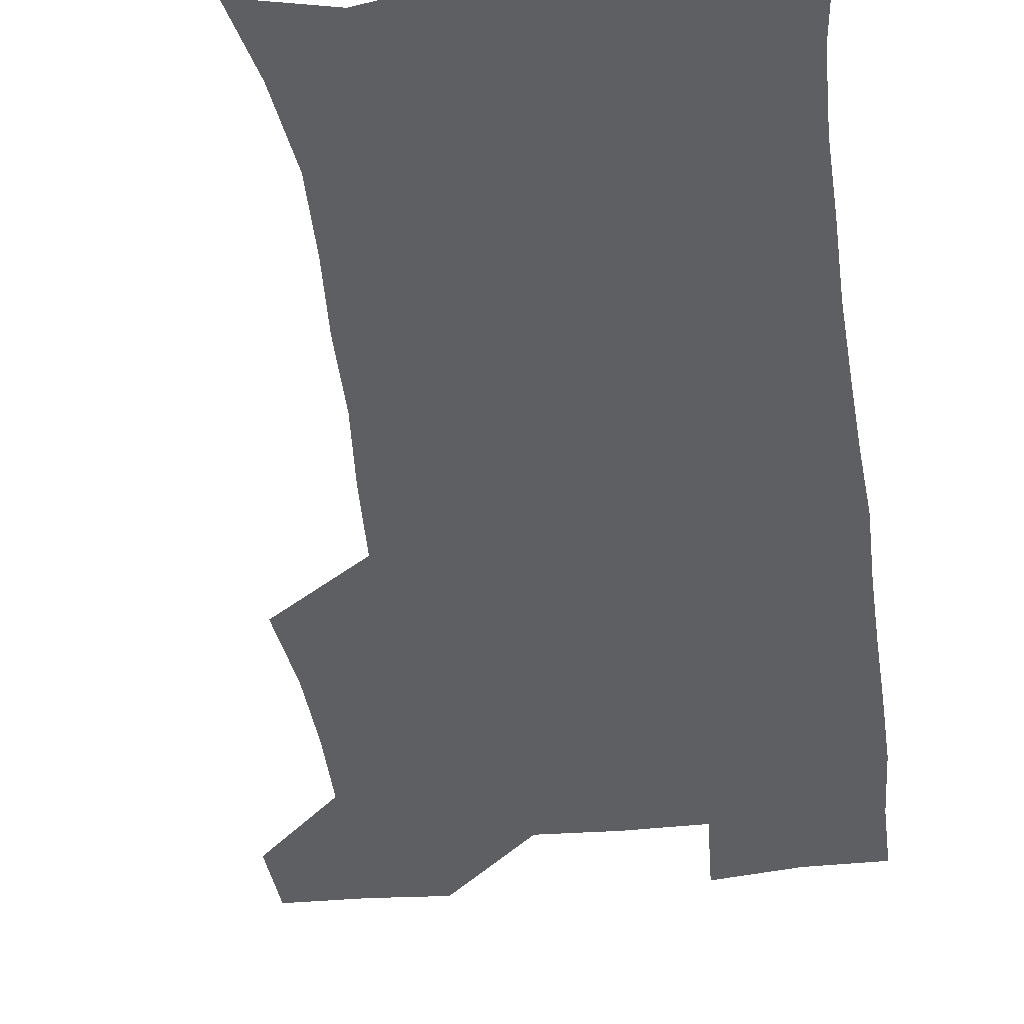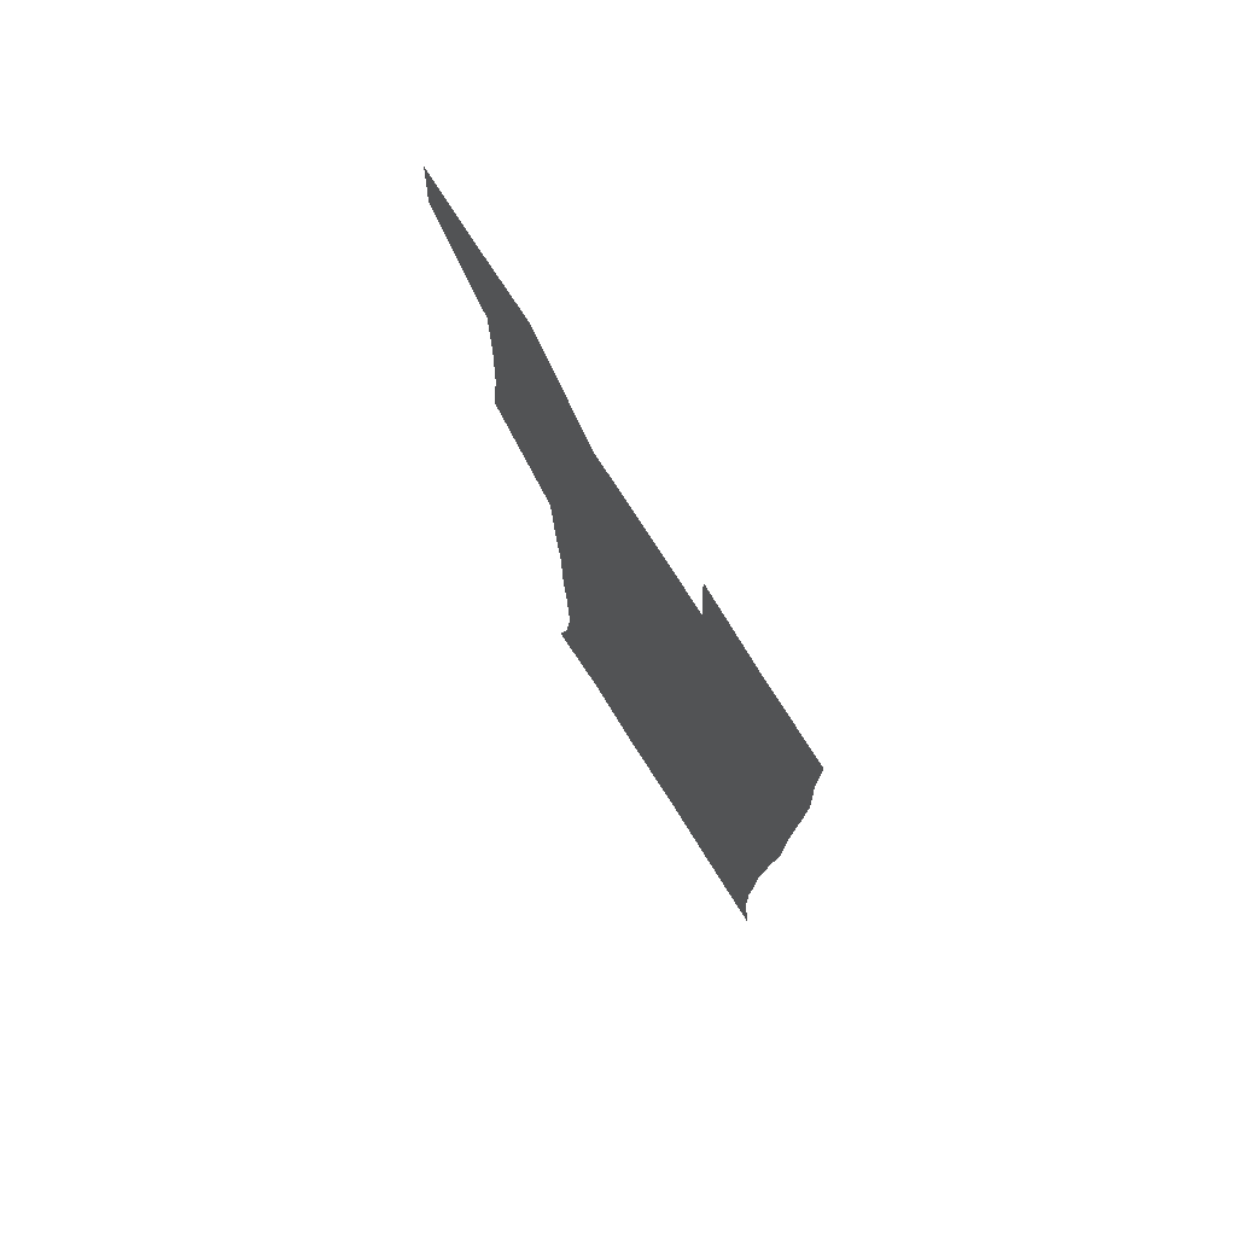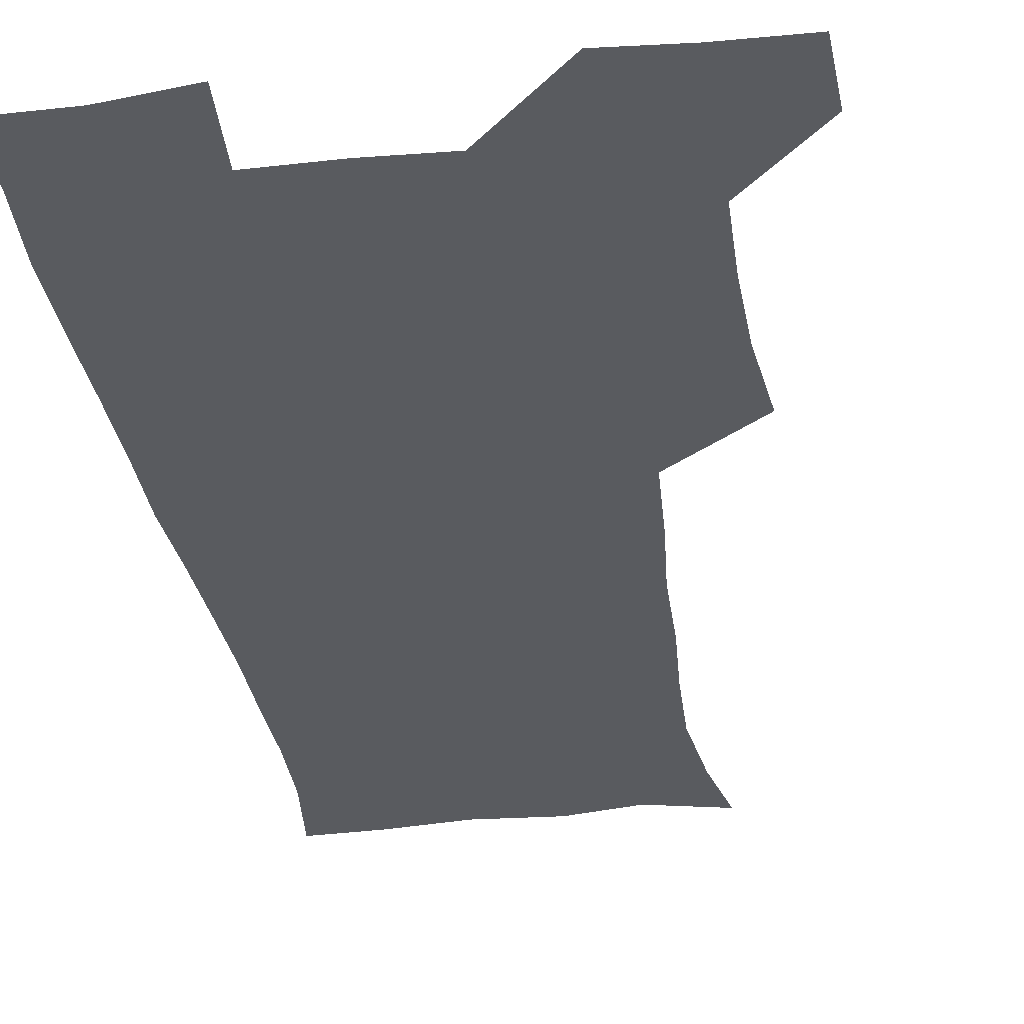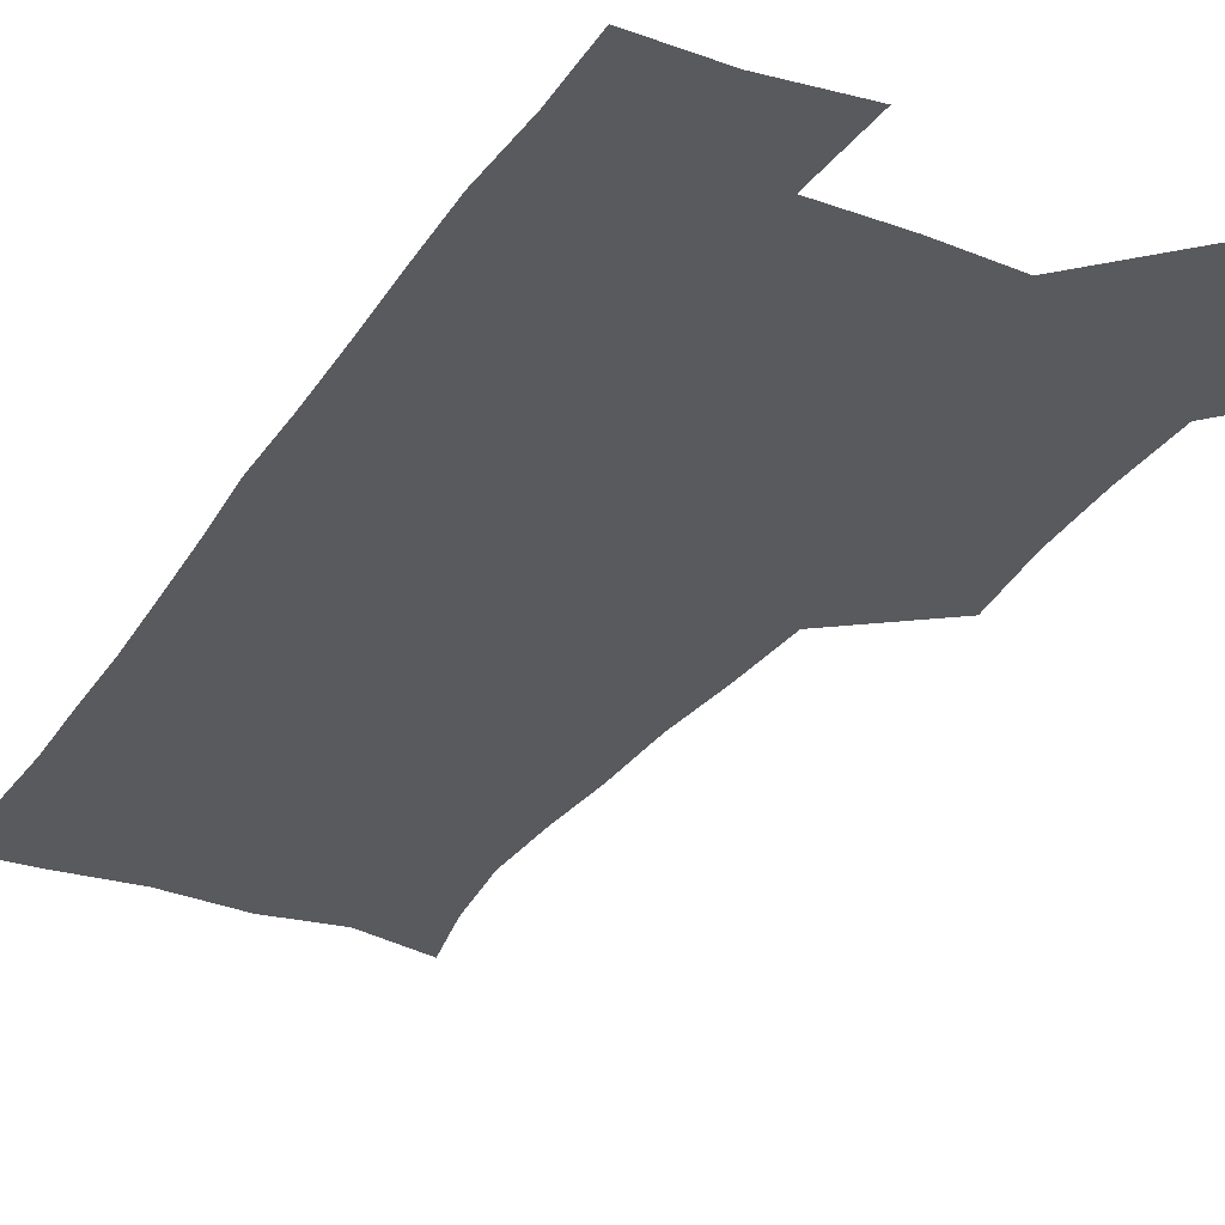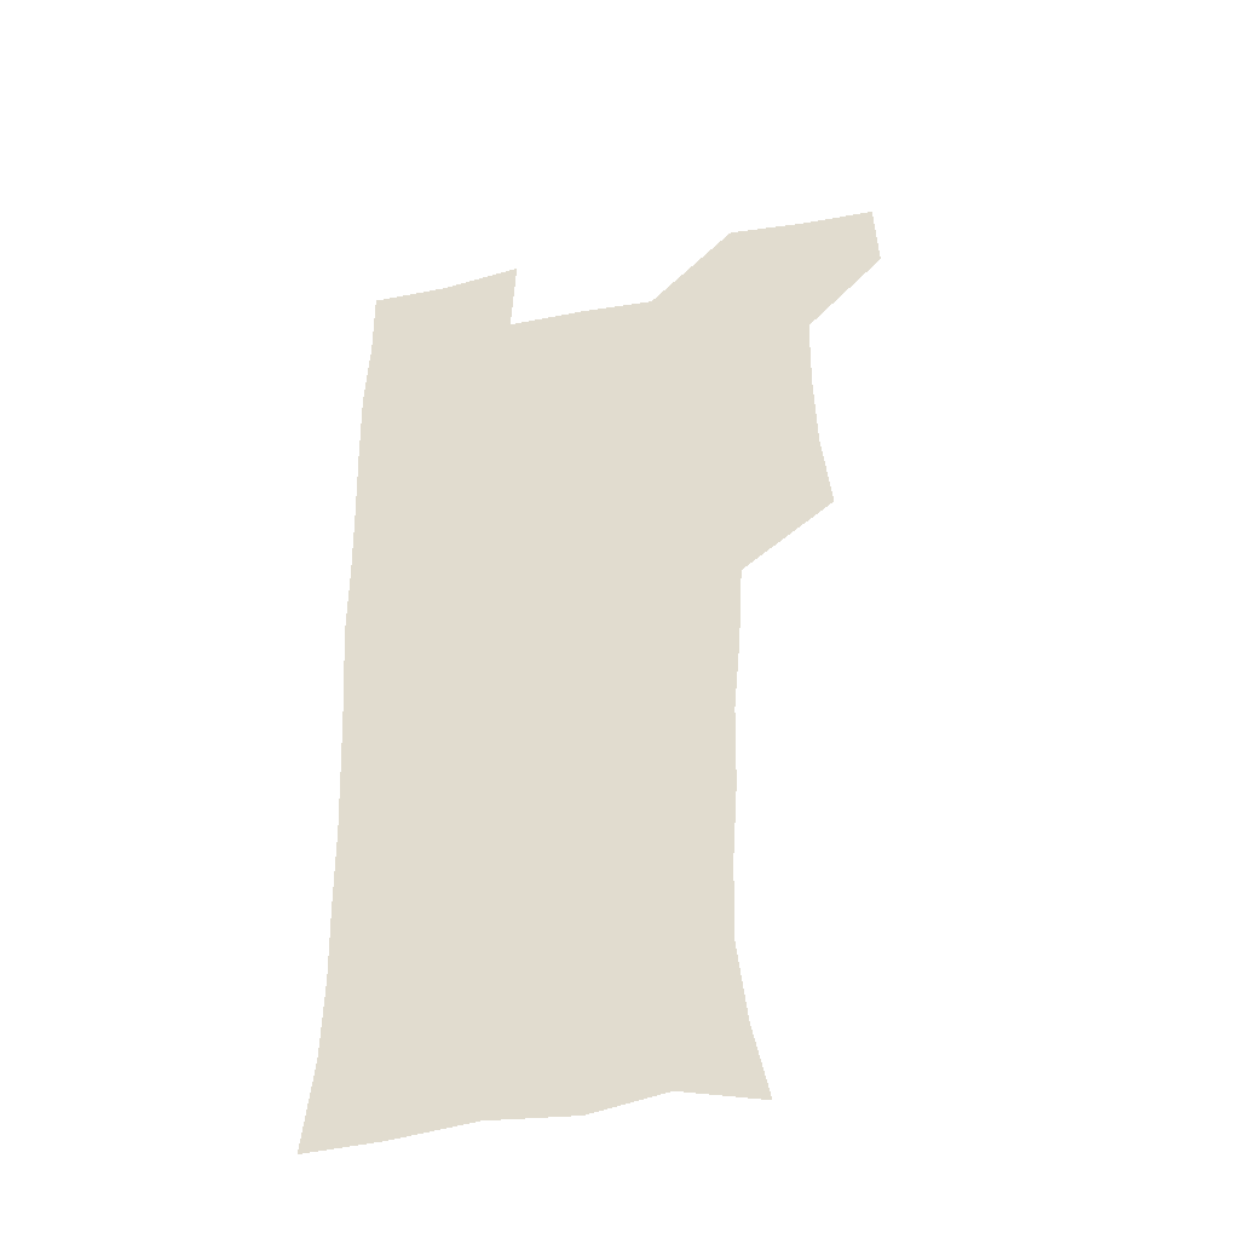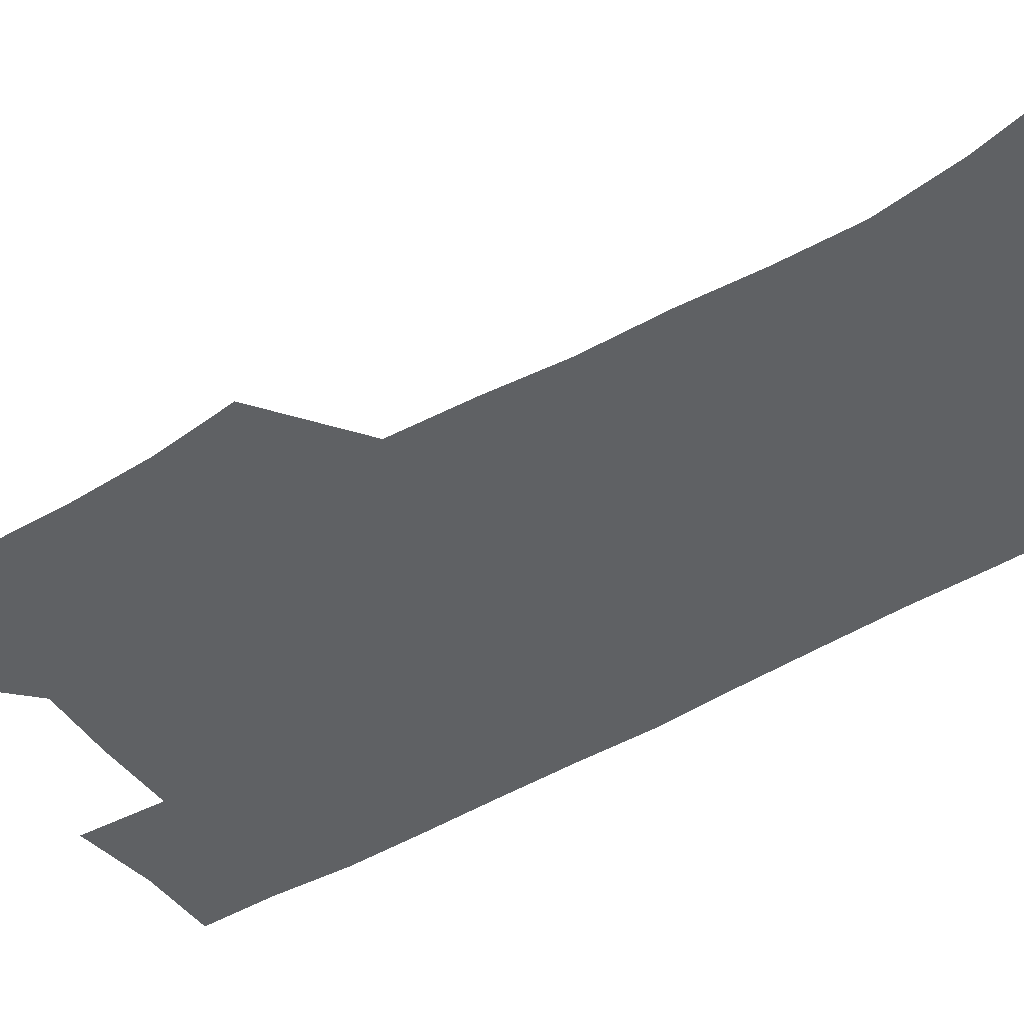
<metadata>
{"format":"obj","ext":"obj","renderer":"f3d","projection":"perspective","resolution":1024,"background":"white","views":[{"elev":-40.8,"azim":7.1,"up":"+Z"},{"elev":76.8,"azim":57.5,"up":"+Y"},{"elev":-32.6,"azim":-171.5,"up":"+Z"},{"elev":-30.6,"azim":152.1,"up":"+Z"},{"elev":-40.6,"azim":-166.8,"up":"+Y"},{"elev":-45.9,"azim":-56.1,"up":"+Z"}]}
</metadata>
<code>
v 479.6 540.6 0
v 481.1 569.8 0
v 505.5 414.4 0
v 509.2 447 0
v 510.3 478.6 0
v 510 509.5 0
v 512.9 539.3 0
v 510.7 570.4 0
v 538.2 172.8 0
v 544.3 200.9 0
v 548.2 232.8 0
v 547.4 263.6 0
v 545.5 293.1 0
v 545.1 325.3 0
v 542.5 355.8 0
v 540.8 388 0
v 542.4 420.9 0
v 542.6 451.2 0
v 543.1 481 0
v 545 510.5 0
v 542.7 539.9 0
v 539.2 572.5 0
v 568.8 179.9 0
v 575.4 212.7 0
v 576.5 243.3 0
v 575.9 272.5 0
v 574.1 300.8 0
v 574.4 333 0
v 574.1 364 0
v 573.7 394.3 0
v 573.1 423.7 0
v 573.8 453.6 0
v 573.3 482.3 0
v 573.4 510.9 0
v 572.5 539.3 0
v 597.2 175.1 0
v 603 217.5 0
v 603.4 247.2 0
v 602.9 275.6 0
v 603 306.8 0
v 602.6 336.4 0
v 602.4 366.3 0
v 602.2 395.5 0
v 602.3 425.2 0
v 602.4 454.2 0
v 602.6 483 0
v 602.3 511.1 0
v 601.5 540.6 0
v 629.7 177.4 0
v 629.9 216.1 0
v 629.9 246.6 0
v 629.8 277.5 0
v 630 305.8 0
v 629.9 336.9 0
v 630 366.2 0
v 630.2 395.3 0
v 630.5 424.6 0
v 630.7 453.8 0
v 630.9 482.7 0
v 631.1 511.3 0
v 631.4 540.3 0
v 629.6 574.1 0
v 660.8 174.3 0
v 656.9 213.9 0
v 657.5 242.3 0
v 656.6 274.6 0
v 656.9 304.6 0
v 657.5 334.3 0
v 657.8 364.2 0
v 658.3 393.8 0
v 659.1 423.1 0
v 659.6 452.6 0
v 659.9 482.1 0
v 659.6 511.4 0
v 660.5 539.6 0
v 660.8 569.8 0
v 689.4 173.2 0
v 685.6 206.8 0
v 684.8 236.7 0
v 685.5 266 0
v 685.8 296.8 0
v 687 327.1 0
v 688.3 357.4 0
v 690.2 387.1 0
v 690.1 418.5 0
v 690.6 449.2 0
v 691.5 479.5 0
v 692 509.8 0
v 690.3 540.3 0
v 690.5 569.7 0
f 6 7 1
f 1 7 2
f 7 8 2
f 16 17 3
f 3 17 4
f 17 18 4
f 4 18 5
f 18 19 5
f 5 19 6
f 19 20 6
f 6 20 7
f 20 21 7
f 7 21 8
f 21 22 8
f 9 23 10
f 23 24 10
f 10 24 11
f 24 25 11
f 11 25 12
f 25 26 12
f 12 26 13
f 26 27 13
f 13 27 14
f 27 28 14
f 14 28 15
f 28 29 15
f 15 29 16
f 29 30 16
f 16 30 17
f 30 31 17
f 17 31 18
f 31 32 18
f 18 32 19
f 32 33 19
f 19 33 20
f 33 34 20
f 20 34 21
f 34 35 21
f 21 35 22
f 23 36 24
f 36 37 24
f 24 37 25
f 37 38 25
f 25 38 26
f 38 39 26
f 26 39 27
f 39 40 27
f 27 40 28
f 40 41 28
f 28 41 29
f 41 42 29
f 29 42 30
f 42 43 30
f 30 43 31
f 43 44 31
f 31 44 32
f 44 45 32
f 32 45 33
f 45 46 33
f 33 46 34
f 46 47 34
f 34 47 35
f 47 48 35
f 36 49 37
f 49 50 37
f 37 50 38
f 50 51 38
f 38 51 39
f 51 52 39
f 39 52 40
f 52 53 40
f 40 53 41
f 53 54 41
f 41 54 42
f 54 55 42
f 42 55 43
f 55 56 43
f 43 56 44
f 56 57 44
f 44 57 45
f 57 58 45
f 45 58 46
f 58 59 46
f 46 59 47
f 59 60 47
f 47 60 48
f 60 61 48
f 49 63 50
f 63 64 50
f 50 64 51
f 64 65 51
f 51 65 52
f 65 66 52
f 52 66 53
f 66 67 53
f 53 67 54
f 67 68 54
f 54 68 55
f 68 69 55
f 55 69 56
f 69 70 56
f 56 70 57
f 70 71 57
f 57 71 58
f 71 72 58
f 58 72 59
f 72 73 59
f 59 73 60
f 73 74 60
f 60 74 61
f 74 75 61
f 61 75 62
f 75 76 62
f 63 77 64
f 77 78 64
f 64 78 65
f 78 79 65
f 65 79 66
f 79 80 66
f 66 80 67
f 80 81 67
f 67 81 68
f 81 82 68
f 68 82 69
f 82 83 69
f 69 83 70
f 83 84 70
f 70 84 71
f 84 85 71
f 71 85 72
f 85 86 72
f 72 86 73
f 86 87 73
f 73 87 74
f 87 88 74
f 74 88 75
f 88 89 75
f 75 89 76
f 89 90 76

</code>
